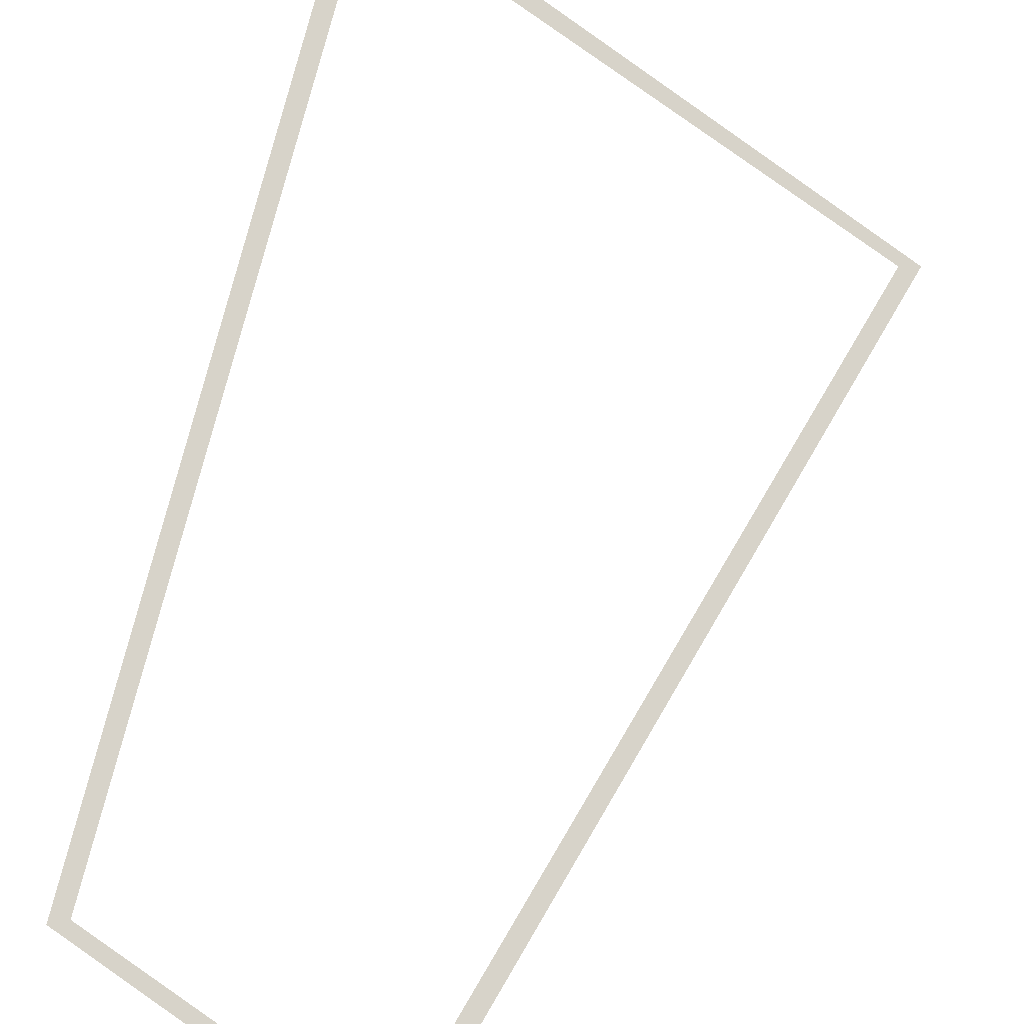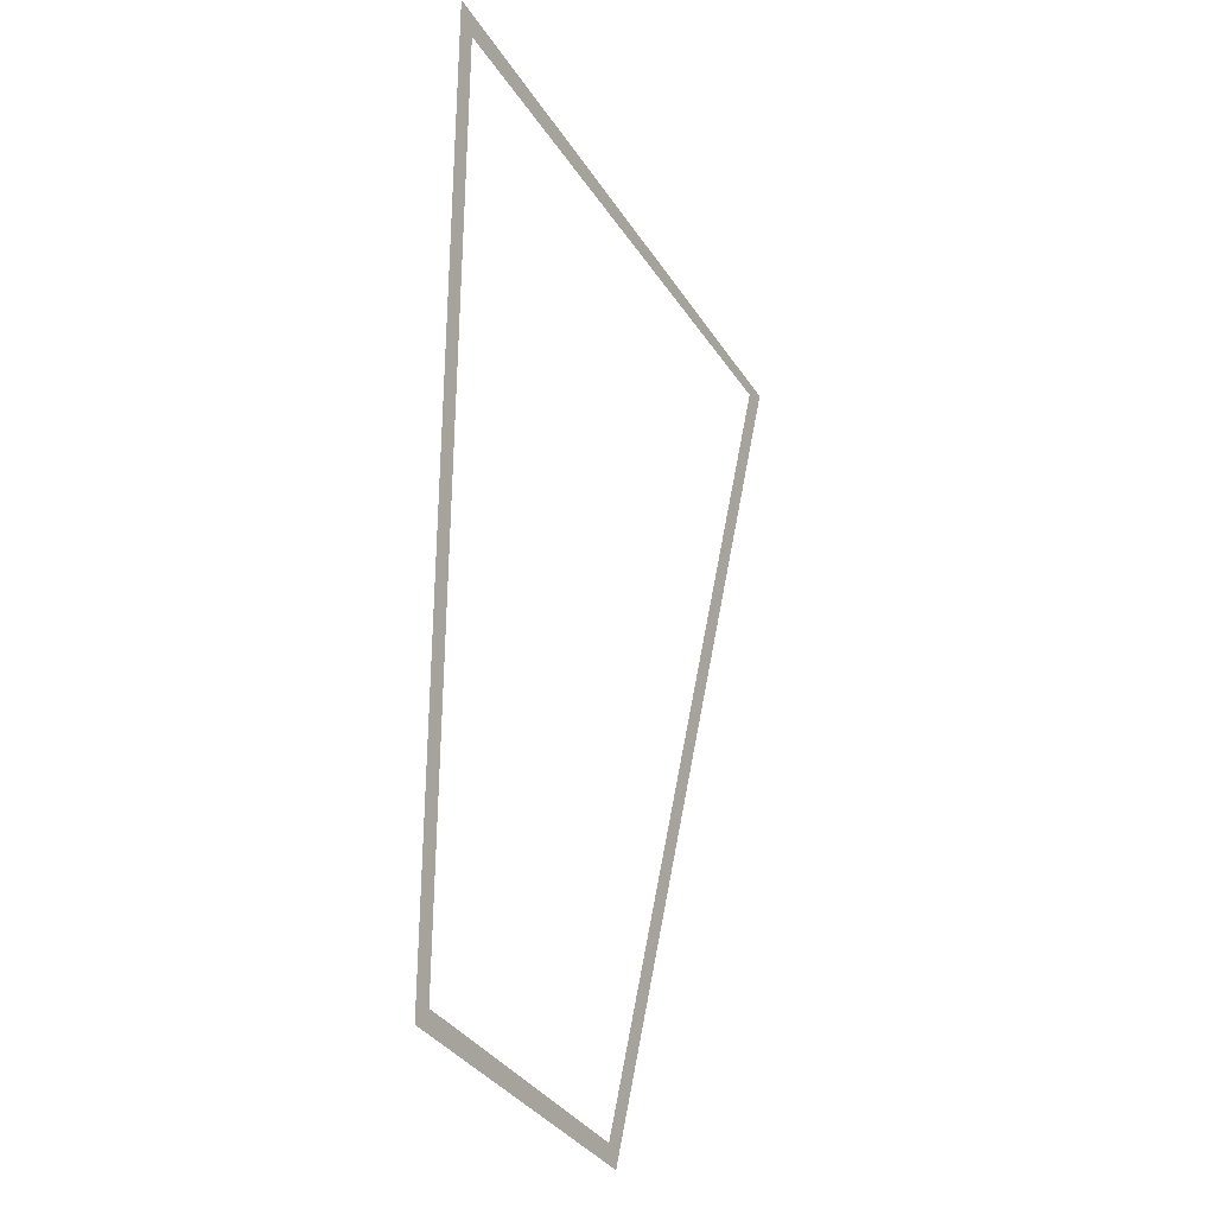
<metadata>
{"format":"obj","ext":"obj","renderer":"f3d","projection":"perspective","resolution":1024,"background":"white","views":[{"elev":76.4,"azim":-168.8,"up":"+Y"},{"elev":-9.2,"azim":123.9,"up":"+Z"}]}
</metadata>
<code>
v -6.912e+05 0 1.187e+06
v -6.912e+05 0 1.187e+06
v -6.912e+05 0 1.187e+06
v -6.912e+05 0 1.187e+06
v -6.912e+05 0 1.187e+06
v -6.912e+05 0 1.187e+06
v -6.912e+05 0 1.187e+06
v -6.912e+05 0 1.187e+06
g CityEngineMaterial
f 1 2 3 4
f 2 5 6 3
f 5 7 8 6
f 7 1 4 8

</code>
